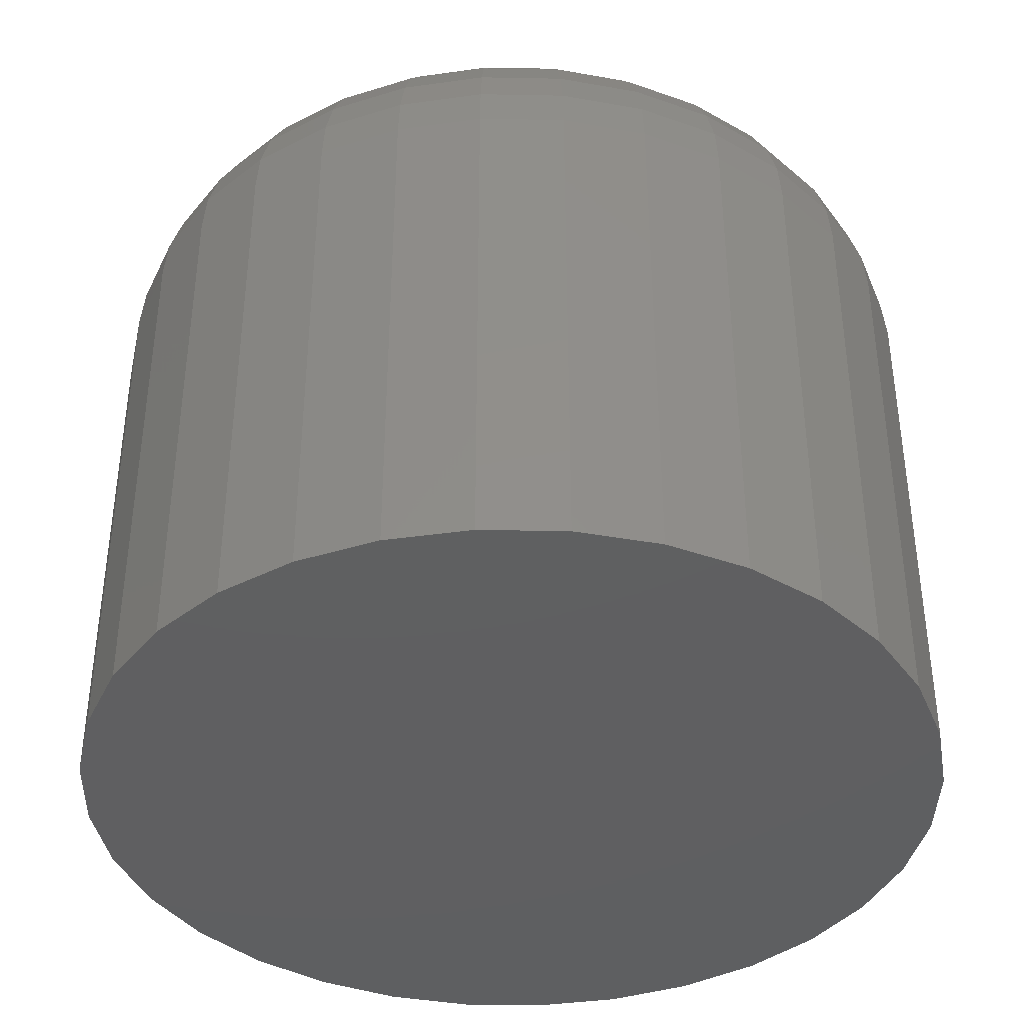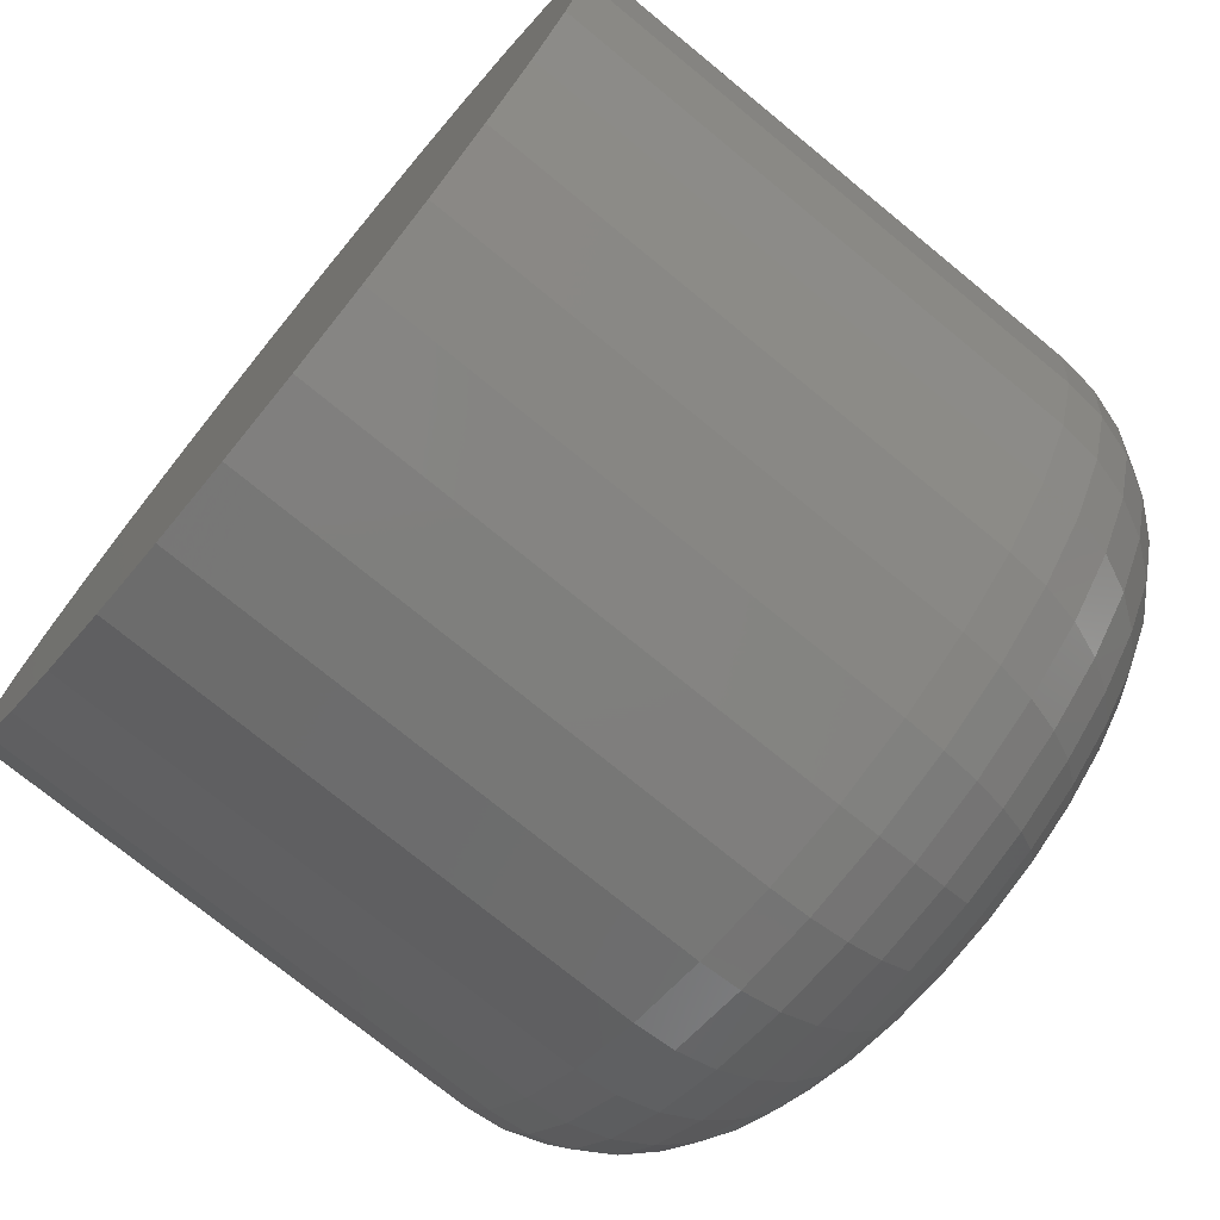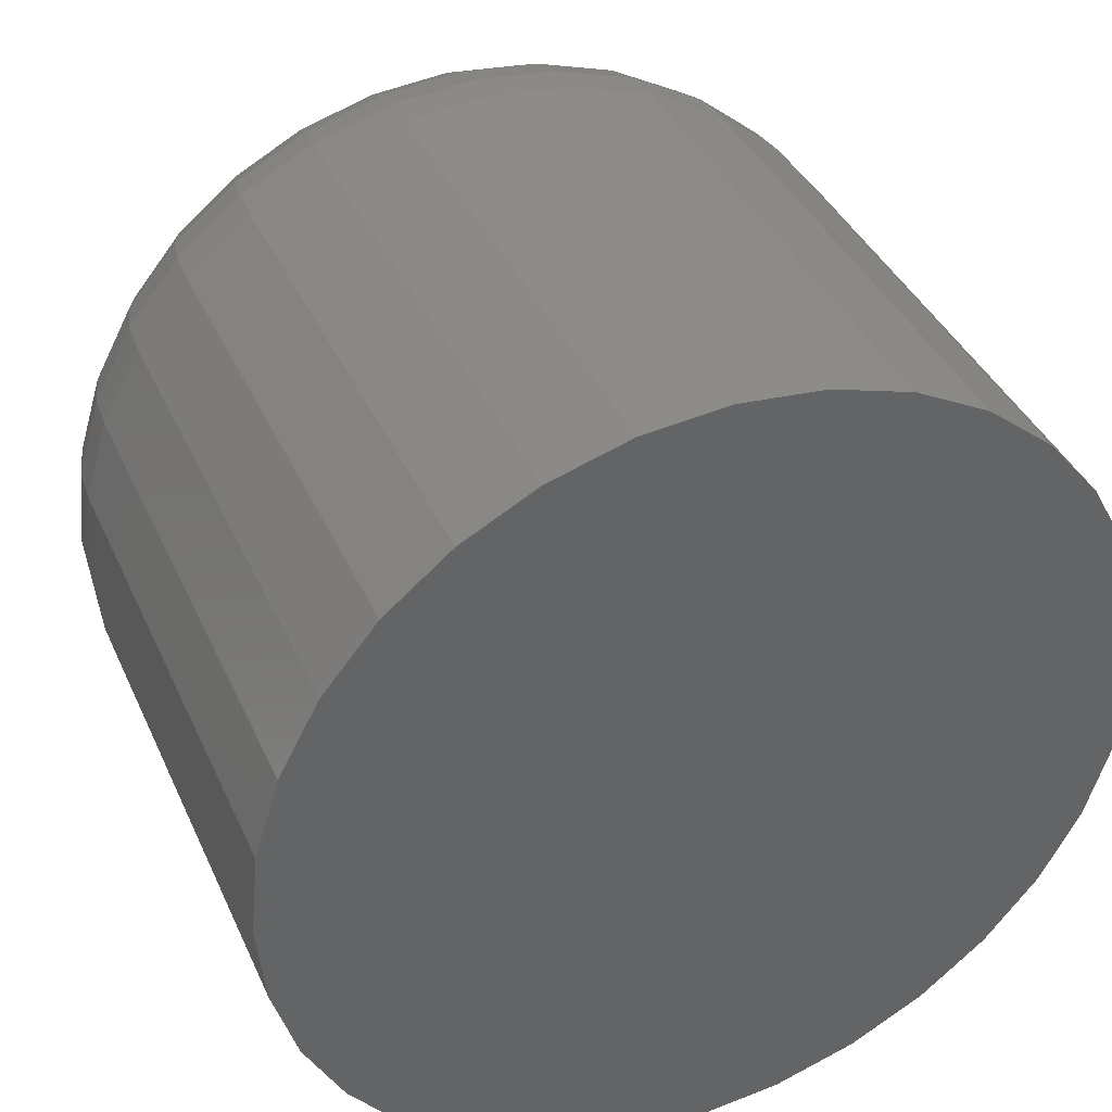
<metadata>
{"format":"stl","ext":"stl","renderer":"f3d","projection":"perspective","resolution":1024,"background":"white","views":[{"elev":-39.4,"azim":49.3,"up":"+Y"},{"elev":-74.2,"azim":50.6,"up":"+Z"},{"elev":38.7,"azim":-22.4,"up":"+Z"}]}
</metadata>
<code>
# stl→obj: 320 verts, 636 faces
v 0.5315 0 0.1273
v 0.5335 0 0.1297
v 0.556 0 0.1297
v 0.558 0 0.1273
v 0.53 0 0.1245
v 0.5595 0 0.1245
v 0.558 0 0.1096
v 0.5315 0 0.1096
v 0.5595 0 0.1123
v 0.5335 0 0.1071
v 0.556 0 0.1071
v 0.5359 0 0.1052
v 0.5536 0 0.1052
v 0.5386 0 0.1037
v 0.5416 0 0.1028
v 0.5508 0 0.1037
v 0.5447 0 0.1025
v 0.5478 0 0.1028
v 0.5536 0 0.1317
v 0.5359 0 0.1317
v 0.5386 0 0.1332
v 0.5416 0 0.1341
v 0.5447 0 0.1344
v 0.5478 0 0.1341
v 0.5508 0 0.1332
v 0.53 0 0.1123
v 0.5291 0 0.1153
v 0.5604 0 0.1153
v 0.5288 0 0.1184
v 0.5607 0 0.1184
v 0.5291 0 0.1215
v 0.5604 0 0.1215
v 0.5763 -0.01562 0.1184
v 0.5763 -0.05469 0.1184
v 0.5757 -0.01562 0.1123
v 0.5757 -0.05469 0.1123
v 0.5739 -0.01562 0.1063
v 0.5739 -0.05469 0.1063
v 0.571 -0.01562 0.1009
v 0.571 -0.05469 0.1009
v 0.5671 -0.01562 0.09609
v 0.5671 -0.05469 0.09609
v 0.5623 -0.01562 0.09216
v 0.5623 -0.05469 0.09216
v 0.5568 -0.01562 0.08925
v 0.5568 -0.05469 0.08925
v 0.5509 -0.01562 0.08745
v 0.5509 -0.05469 0.08745
v 0.5447 -0.01562 0.08684
v 0.5447 -0.05469 0.08684
v 0.5386 -0.01562 0.08745
v 0.5386 -0.05469 0.08745
v 0.5327 -0.01562 0.08925
v 0.5327 -0.05469 0.08925
v 0.5272 -0.01562 0.09216
v 0.5272 -0.05469 0.09216
v 0.5224 -0.01562 0.09609
v 0.5224 -0.05469 0.09609
v 0.5185 -0.01562 0.1009
v 0.5185 -0.05469 0.1009
v 0.5156 -0.01562 0.1063
v 0.5156 -0.05469 0.1063
v 0.5138 -0.01562 0.1123
v 0.5138 -0.05469 0.1123
v 0.5132 -0.01562 0.1184
v 0.5132 -0.05469 0.1184
v 0.5138 -0.01562 0.1246
v 0.5138 -0.05469 0.1246
v 0.5156 -0.01562 0.1305
v 0.5156 -0.05469 0.1305
v 0.5185 -0.01562 0.136
v 0.5185 -0.05469 0.136
v 0.5224 -0.01562 0.1408
v 0.5224 -0.05469 0.1408
v 0.5272 -0.01562 0.1447
v 0.5272 -0.05469 0.1447
v 0.5327 -0.01562 0.1476
v 0.5327 -0.05469 0.1476
v 0.5386 -0.01562 0.1494
v 0.5386 -0.05469 0.1494
v 0.5447 -0.01562 0.15
v 0.5447 -0.05469 0.15
v 0.5509 -0.01562 0.1494
v 0.5509 -0.05469 0.1494
v 0.5568 -0.01562 0.1476
v 0.5568 -0.05469 0.1476
v 0.5623 -0.01562 0.1447
v 0.5623 -0.05469 0.1447
v 0.5671 -0.01562 0.1408
v 0.5671 -0.05469 0.1408
v 0.571 -0.01562 0.136
v 0.571 -0.05469 0.136
v 0.5739 -0.01562 0.1305
v 0.5739 -0.05469 0.1305
v 0.5757 -0.01562 0.1246
v 0.5757 -0.05469 0.1246
v 0.576 -0.01258 0.1184
v 0.5754 -0.01258 0.1123
v 0.5751 -0.009646 0.1184
v 0.5745 -0.009646 0.1125
v 0.5737 -0.006944 0.1184
v 0.5731 -0.006944 0.1128
v 0.5717 -0.004576 0.1184
v 0.5712 -0.004576 0.1132
v 0.5694 -0.002633 0.1184
v 0.5689 -0.002633 0.1136
v 0.5667 -0.001189 0.1184
v 0.5662 -0.001189 0.1141
v 0.5637 -0.0003002 0.1184
v 0.5634 -0.0003002 0.1147
v 0.5141 -0.01258 0.1123
v 0.5135 -0.01258 0.1184
v 0.5149 -0.009646 0.1125
v 0.5143 -0.009646 0.1184
v 0.5163 -0.006944 0.1128
v 0.5158 -0.006944 0.1184
v 0.5183 -0.004576 0.1132
v 0.5177 -0.004576 0.1184
v 0.5206 -0.002633 0.1136
v 0.5201 -0.002633 0.1184
v 0.5232 -0.001189 0.1141
v 0.5228 -0.001189 0.1184
v 0.5261 -0.0003002 0.1147
v 0.5257 -0.0003002 0.1184
v 0.5158 -0.01258 0.1065
v 0.5167 -0.009646 0.1068
v 0.518 -0.006944 0.1073
v 0.5198 -0.004576 0.1081
v 0.522 -0.002633 0.109
v 0.5245 -0.001189 0.11
v 0.5272 -0.0003002 0.1111
v 0.5187 -0.01258 0.101
v 0.5195 -0.009646 0.1015
v 0.5207 -0.006944 0.1023
v 0.5223 -0.004576 0.1034
v 0.5243 -0.002633 0.1047
v 0.5265 -0.001189 0.1062
v 0.5289 -0.0003002 0.1079
v 0.5226 -0.01258 0.0963
v 0.5232 -0.009646 0.09693
v 0.5243 -0.006944 0.09795
v 0.5256 -0.004576 0.09933
v 0.5273 -0.002633 0.101
v 0.5292 -0.001189 0.1029
v 0.5313 -0.0003002 0.105
v 0.5274 -0.01258 0.09241
v 0.5279 -0.009646 0.09315
v 0.5287 -0.006944 0.09435
v 0.5297 -0.004576 0.09597
v 0.5311 -0.002633 0.09794
v 0.5326 -0.001189 0.1002
v 0.5342 -0.0003002 0.1026
v 0.5328 -0.01258 0.08952
v 0.5331 -0.009646 0.09034
v 0.5337 -0.006944 0.09168
v 0.5344 -0.004576 0.09347
v 0.5353 -0.002633 0.09566
v 0.5363 -0.001189 0.09816
v 0.5375 -0.0003002 0.1009
v 0.5386 -0.01258 0.08774
v 0.5388 -0.009646 0.08862
v 0.5391 -0.006944 0.09003
v 0.5395 -0.004576 0.09194
v 0.5399 -0.002633 0.09426
v 0.5405 -0.001189 0.09691
v 0.541 -0.0003002 0.09978
v 0.5447 -0.01258 0.08714
v 0.5447 -0.009646 0.08803
v 0.5447 -0.006944 0.08948
v 0.5447 -0.004576 0.09142
v 0.5447 -0.002633 0.09379
v 0.5447 -0.001189 0.09649
v 0.5447 -0.0003002 0.09942
v 0.5508 -0.01258 0.08774
v 0.5507 -0.009646 0.08862
v 0.5504 -0.006944 0.09003
v 0.55 -0.004576 0.09194
v 0.5495 -0.002633 0.09426
v 0.549 -0.001189 0.09691
v 0.5484 -0.0003002 0.09978
v 0.5567 -0.01258 0.08952
v 0.5564 -0.009646 0.09034
v 0.5558 -0.006944 0.09168
v 0.5551 -0.004576 0.09347
v 0.5542 -0.002633 0.09566
v 0.5531 -0.001189 0.09816
v 0.552 -0.0003002 0.1009
v 0.5621 -0.01258 0.09241
v 0.5616 -0.009646 0.09315
v 0.5608 -0.006944 0.09435
v 0.5597 -0.004576 0.09597
v 0.5584 -0.002633 0.09794
v 0.5569 -0.001189 0.1002
v 0.5553 -0.0003002 0.1026
v 0.5669 -0.01258 0.0963
v 0.5662 -0.009646 0.09693
v 0.5652 -0.006944 0.09795
v 0.5638 -0.004576 0.09933
v 0.5622 -0.002633 0.101
v 0.5602 -0.001189 0.1029
v 0.5582 -0.0003002 0.105
v 0.5707 -0.01258 0.101
v 0.57 -0.009646 0.1015
v 0.5688 -0.006944 0.1023
v 0.5672 -0.004576 0.1034
v 0.5652 -0.002633 0.1047
v 0.563 -0.001189 0.1062
v 0.5605 -0.0003002 0.1079
v 0.5736 -0.01258 0.1065
v 0.5728 -0.009646 0.1068
v 0.5715 -0.006944 0.1073
v 0.5697 -0.004576 0.1081
v 0.5675 -0.002633 0.109
v 0.565 -0.001189 0.11
v 0.5623 -0.0003002 0.1111
v 0.5141 -0.01258 0.1245
v 0.5149 -0.009646 0.1243
v 0.5163 -0.006944 0.1241
v 0.5183 -0.004576 0.1237
v 0.5206 -0.002633 0.1232
v 0.5232 -0.001189 0.1227
v 0.5261 -0.0003002 0.1221
v 0.5754 -0.01258 0.1245
v 0.5745 -0.009646 0.1243
v 0.5731 -0.006944 0.1241
v 0.5712 -0.004576 0.1237
v 0.5689 -0.002633 0.1232
v 0.5662 -0.001189 0.1227
v 0.5634 -0.0003002 0.1221
v 0.5736 -0.01258 0.1304
v 0.5728 -0.009646 0.1301
v 0.5715 -0.006944 0.1295
v 0.5697 -0.004576 0.1288
v 0.5675 -0.002633 0.1278
v 0.565 -0.001189 0.1268
v 0.5623 -0.0003002 0.1257
v 0.5707 -0.01258 0.1358
v 0.57 -0.009646 0.1353
v 0.5688 -0.006944 0.1345
v 0.5672 -0.004576 0.1334
v 0.5652 -0.002633 0.1321
v 0.563 -0.001189 0.1306
v 0.5605 -0.0003002 0.129
v 0.5669 -0.01258 0.1405
v 0.5662 -0.009646 0.1399
v 0.5652 -0.006944 0.1389
v 0.5638 -0.004576 0.1375
v 0.5622 -0.002633 0.1358
v 0.5602 -0.001189 0.1339
v 0.5582 -0.0003002 0.1319
v 0.5621 -0.01258 0.1444
v 0.5616 -0.009646 0.1437
v 0.5608 -0.006944 0.1425
v 0.5597 -0.004576 0.1409
v 0.5584 -0.002633 0.1389
v 0.5569 -0.001189 0.1367
v 0.5553 -0.0003002 0.1342
v 0.5567 -0.01258 0.1473
v 0.5564 -0.009646 0.1465
v 0.5558 -0.006944 0.1452
v 0.5551 -0.004576 0.1434
v 0.5542 -0.002633 0.1412
v 0.5531 -0.001189 0.1387
v 0.552 -0.0003002 0.136
v 0.5508 -0.01258 0.1491
v 0.5507 -0.009646 0.1482
v 0.5504 -0.006944 0.1468
v 0.55 -0.004576 0.1449
v 0.5495 -0.002633 0.1426
v 0.549 -0.001189 0.1399
v 0.5484 -0.0003002 0.1371
v 0.5447 -0.01258 0.1497
v 0.5447 -0.009646 0.1488
v 0.5447 -0.006944 0.1474
v 0.5447 -0.004576 0.1454
v 0.5447 -0.002633 0.1431
v 0.5447 -0.001189 0.1404
v 0.5447 -0.0003002 0.1374
v 0.5386 -0.01258 0.1491
v 0.5388 -0.009646 0.1482
v 0.5391 -0.006944 0.1468
v 0.5395 -0.004576 0.1449
v 0.5399 -0.002633 0.1426
v 0.5405 -0.001189 0.1399
v 0.541 -0.0003002 0.1371
v 0.5328 -0.01258 0.1473
v 0.5331 -0.009646 0.1465
v 0.5337 -0.006944 0.1452
v 0.5344 -0.004576 0.1434
v 0.5353 -0.002633 0.1412
v 0.5363 -0.001189 0.1387
v 0.5375 -0.0003002 0.136
v 0.5274 -0.01258 0.1444
v 0.5279 -0.009646 0.1437
v 0.5287 -0.006944 0.1425
v 0.5297 -0.004576 0.1409
v 0.5311 -0.002633 0.1389
v 0.5326 -0.001189 0.1367
v 0.5342 -0.0003002 0.1342
v 0.5226 -0.01258 0.1405
v 0.5232 -0.009646 0.1399
v 0.5243 -0.006944 0.1389
v 0.5256 -0.004576 0.1375
v 0.5273 -0.002633 0.1358
v 0.5292 -0.001189 0.1339
v 0.5313 -0.0003002 0.1319
v 0.5187 -0.01258 0.1358
v 0.5195 -0.009646 0.1353
v 0.5207 -0.006944 0.1345
v 0.5223 -0.004576 0.1334
v 0.5243 -0.002633 0.1321
v 0.5265 -0.001189 0.1306
v 0.5289 -0.0003002 0.129
v 0.5158 -0.01258 0.1304
v 0.5167 -0.009646 0.1301
v 0.518 -0.006944 0.1295
v 0.5198 -0.004576 0.1288
v 0.522 -0.002633 0.1278
v 0.5245 -0.001189 0.1268
v 0.5272 -0.0003002 0.1257
f 1 2 3
f 4 1 3
f 5 1 4
f 6 5 4
f 7 8 9
f 10 8 7
f 11 10 7
f 12 10 11
f 13 12 11
f 13 14 12
f 15 14 13
f 16 15 13
f 16 17 15
f 18 17 16
f 19 3 2
f 19 2 20
f 19 20 21
f 19 21 22
f 19 22 23
f 19 23 24
f 19 24 25
f 8 26 9
f 9 26 27
f 9 27 28
f 28 27 29
f 28 29 30
f 30 29 31
f 30 31 32
f 32 31 5
f 32 5 6
f 33 34 35
f 35 34 36
f 35 36 37
f 37 36 38
f 37 38 39
f 39 38 40
f 39 40 41
f 41 40 42
f 41 42 43
f 43 42 44
f 43 44 45
f 45 44 46
f 45 46 47
f 47 46 48
f 47 48 49
f 49 48 50
f 49 50 51
f 51 50 52
f 51 52 53
f 53 52 54
f 53 54 55
f 55 54 56
f 55 56 57
f 57 56 58
f 57 58 59
f 59 58 60
f 59 60 61
f 61 60 62
f 61 62 63
f 63 62 64
f 63 64 65
f 65 64 66
f 65 66 67
f 67 66 68
f 67 68 69
f 69 68 70
f 69 70 71
f 71 70 72
f 71 72 73
f 73 72 74
f 73 74 75
f 75 74 76
f 75 76 77
f 77 76 78
f 77 78 79
f 79 78 80
f 79 80 81
f 81 80 82
f 81 82 83
f 83 82 84
f 83 84 85
f 85 84 86
f 85 86 87
f 87 86 88
f 87 88 89
f 89 88 90
f 89 90 91
f 91 90 92
f 91 92 93
f 93 92 94
f 93 94 95
f 95 94 96
f 95 96 33
f 33 96 34
f 33 35 97
f 97 35 98
f 97 98 99
f 99 98 100
f 99 100 101
f 101 100 102
f 101 102 103
f 103 102 104
f 103 104 105
f 105 104 106
f 105 106 107
f 107 106 108
f 107 108 109
f 109 108 110
f 109 110 30
f 30 110 28
f 63 65 111
f 111 65 112
f 111 112 113
f 113 112 114
f 113 114 115
f 115 114 116
f 115 116 117
f 117 116 118
f 117 118 119
f 119 118 120
f 119 120 121
f 121 120 122
f 121 122 123
f 123 122 124
f 123 124 27
f 27 124 29
f 61 63 125
f 125 63 111
f 125 111 126
f 126 111 113
f 126 113 127
f 127 113 115
f 127 115 128
f 128 115 117
f 128 117 129
f 129 117 119
f 129 119 130
f 130 119 121
f 130 121 131
f 131 121 123
f 131 123 26
f 26 123 27
f 59 61 132
f 132 61 125
f 132 125 133
f 133 125 126
f 133 126 134
f 134 126 127
f 134 127 135
f 135 127 128
f 135 128 136
f 136 128 129
f 136 129 137
f 137 129 130
f 137 130 138
f 138 130 131
f 138 131 8
f 8 131 26
f 57 59 139
f 139 59 132
f 139 132 140
f 140 132 133
f 140 133 141
f 141 133 134
f 141 134 142
f 142 134 135
f 142 135 143
f 143 135 136
f 143 136 144
f 144 136 137
f 144 137 145
f 145 137 138
f 145 138 10
f 10 138 8
f 55 57 146
f 146 57 139
f 146 139 147
f 147 139 140
f 147 140 148
f 148 140 141
f 148 141 149
f 149 141 142
f 149 142 150
f 150 142 143
f 150 143 151
f 151 143 144
f 151 144 152
f 152 144 145
f 152 145 12
f 12 145 10
f 53 55 153
f 153 55 146
f 153 146 154
f 154 146 147
f 154 147 155
f 155 147 148
f 155 148 156
f 156 148 149
f 156 149 157
f 157 149 150
f 157 150 158
f 158 150 151
f 158 151 159
f 159 151 152
f 159 152 14
f 14 152 12
f 51 53 160
f 160 53 153
f 160 153 161
f 161 153 154
f 161 154 162
f 162 154 155
f 162 155 163
f 163 155 156
f 163 156 164
f 164 156 157
f 164 157 165
f 165 157 158
f 165 158 166
f 166 158 159
f 166 159 15
f 15 159 14
f 49 51 167
f 167 51 160
f 167 160 168
f 168 160 161
f 168 161 169
f 169 161 162
f 169 162 170
f 170 162 163
f 170 163 171
f 171 163 164
f 171 164 172
f 172 164 165
f 172 165 173
f 173 165 166
f 173 166 17
f 17 166 15
f 47 49 174
f 174 49 167
f 174 167 175
f 175 167 168
f 175 168 176
f 176 168 169
f 176 169 177
f 177 169 170
f 177 170 178
f 178 170 171
f 178 171 179
f 179 171 172
f 179 172 180
f 180 172 173
f 180 173 18
f 18 173 17
f 45 47 181
f 181 47 174
f 181 174 182
f 182 174 175
f 182 175 183
f 183 175 176
f 183 176 184
f 184 176 177
f 184 177 185
f 185 177 178
f 185 178 186
f 186 178 179
f 186 179 187
f 187 179 180
f 187 180 16
f 16 180 18
f 43 45 188
f 188 45 181
f 188 181 189
f 189 181 182
f 189 182 190
f 190 182 183
f 190 183 191
f 191 183 184
f 191 184 192
f 192 184 185
f 192 185 193
f 193 185 186
f 193 186 194
f 194 186 187
f 194 187 13
f 13 187 16
f 41 43 195
f 195 43 188
f 195 188 196
f 196 188 189
f 196 189 197
f 197 189 190
f 197 190 198
f 198 190 191
f 198 191 199
f 199 191 192
f 199 192 200
f 200 192 193
f 200 193 201
f 201 193 194
f 201 194 11
f 11 194 13
f 39 41 202
f 202 41 195
f 202 195 203
f 203 195 196
f 203 196 204
f 204 196 197
f 204 197 205
f 205 197 198
f 205 198 206
f 206 198 199
f 206 199 207
f 207 199 200
f 207 200 208
f 208 200 201
f 208 201 7
f 7 201 11
f 37 39 209
f 209 39 202
f 209 202 210
f 210 202 203
f 210 203 211
f 211 203 204
f 211 204 212
f 212 204 205
f 212 205 213
f 213 205 206
f 213 206 214
f 214 206 207
f 214 207 215
f 215 207 208
f 215 208 9
f 9 208 7
f 35 37 98
f 98 37 209
f 98 209 100
f 100 209 210
f 100 210 102
f 102 210 211
f 102 211 104
f 104 211 212
f 104 212 106
f 106 212 213
f 106 213 108
f 108 213 214
f 108 214 110
f 110 214 215
f 110 215 28
f 28 215 9
f 65 67 112
f 112 67 216
f 112 216 114
f 114 216 217
f 114 217 116
f 116 217 218
f 116 218 118
f 118 218 219
f 118 219 120
f 120 219 220
f 120 220 122
f 122 220 221
f 122 221 124
f 124 221 222
f 124 222 29
f 29 222 31
f 95 33 223
f 223 33 97
f 223 97 224
f 224 97 99
f 224 99 225
f 225 99 101
f 225 101 226
f 226 101 103
f 226 103 227
f 227 103 105
f 227 105 228
f 228 105 107
f 228 107 229
f 229 107 109
f 229 109 32
f 32 109 30
f 93 95 230
f 230 95 223
f 230 223 231
f 231 223 224
f 231 224 232
f 232 224 225
f 232 225 233
f 233 225 226
f 233 226 234
f 234 226 227
f 234 227 235
f 235 227 228
f 235 228 236
f 236 228 229
f 236 229 6
f 6 229 32
f 91 93 237
f 237 93 230
f 237 230 238
f 238 230 231
f 238 231 239
f 239 231 232
f 239 232 240
f 240 232 233
f 240 233 241
f 241 233 234
f 241 234 242
f 242 234 235
f 242 235 243
f 243 235 236
f 243 236 4
f 4 236 6
f 89 91 244
f 244 91 237
f 244 237 245
f 245 237 238
f 245 238 246
f 246 238 239
f 246 239 247
f 247 239 240
f 247 240 248
f 248 240 241
f 248 241 249
f 249 241 242
f 249 242 250
f 250 242 243
f 250 243 3
f 3 243 4
f 87 89 251
f 251 89 244
f 251 244 252
f 252 244 245
f 252 245 253
f 253 245 246
f 253 246 254
f 254 246 247
f 254 247 255
f 255 247 248
f 255 248 256
f 256 248 249
f 256 249 257
f 257 249 250
f 257 250 19
f 19 250 3
f 85 87 258
f 258 87 251
f 258 251 259
f 259 251 252
f 259 252 260
f 260 252 253
f 260 253 261
f 261 253 254
f 261 254 262
f 262 254 255
f 262 255 263
f 263 255 256
f 263 256 264
f 264 256 257
f 264 257 25
f 25 257 19
f 83 85 265
f 265 85 258
f 265 258 266
f 266 258 259
f 266 259 267
f 267 259 260
f 267 260 268
f 268 260 261
f 268 261 269
f 269 261 262
f 269 262 270
f 270 262 263
f 270 263 271
f 271 263 264
f 271 264 24
f 24 264 25
f 81 83 272
f 272 83 265
f 272 265 273
f 273 265 266
f 273 266 274
f 274 266 267
f 274 267 275
f 275 267 268
f 275 268 276
f 276 268 269
f 276 269 277
f 277 269 270
f 277 270 278
f 278 270 271
f 278 271 23
f 23 271 24
f 79 81 279
f 279 81 272
f 279 272 280
f 280 272 273
f 280 273 281
f 281 273 274
f 281 274 282
f 282 274 275
f 282 275 283
f 283 275 276
f 283 276 284
f 284 276 277
f 284 277 285
f 285 277 278
f 285 278 22
f 22 278 23
f 77 79 286
f 286 79 279
f 286 279 287
f 287 279 280
f 287 280 288
f 288 280 281
f 288 281 289
f 289 281 282
f 289 282 290
f 290 282 283
f 290 283 291
f 291 283 284
f 291 284 292
f 292 284 285
f 292 285 21
f 21 285 22
f 75 77 293
f 293 77 286
f 293 286 294
f 294 286 287
f 294 287 295
f 295 287 288
f 295 288 296
f 296 288 289
f 296 289 297
f 297 289 290
f 297 290 298
f 298 290 291
f 298 291 299
f 299 291 292
f 299 292 20
f 20 292 21
f 73 75 300
f 300 75 293
f 300 293 301
f 301 293 294
f 301 294 302
f 302 294 295
f 302 295 303
f 303 295 296
f 303 296 304
f 304 296 297
f 304 297 305
f 305 297 298
f 305 298 306
f 306 298 299
f 306 299 2
f 2 299 20
f 71 73 307
f 307 73 300
f 307 300 308
f 308 300 301
f 308 301 309
f 309 301 302
f 309 302 310
f 310 302 303
f 310 303 311
f 311 303 304
f 311 304 312
f 312 304 305
f 312 305 313
f 313 305 306
f 313 306 1
f 1 306 2
f 69 71 314
f 314 71 307
f 314 307 315
f 315 307 308
f 315 308 316
f 316 308 309
f 316 309 317
f 317 309 310
f 317 310 318
f 318 310 311
f 318 311 319
f 319 311 312
f 319 312 320
f 320 312 313
f 320 313 5
f 5 313 1
f 67 69 216
f 216 69 314
f 216 314 217
f 217 314 315
f 217 315 218
f 218 315 316
f 218 316 219
f 219 316 317
f 219 317 220
f 220 317 318
f 220 318 221
f 221 318 319
f 221 319 222
f 222 319 320
f 222 320 31
f 31 320 5
f 82 80 78
f 84 82 78
f 84 78 86
f 86 78 76
f 86 76 88
f 88 76 74
f 88 74 90
f 90 74 72
f 90 72 92
f 92 72 70
f 92 70 94
f 94 70 68
f 94 68 96
f 36 62 38
f 38 62 60
f 38 60 40
f 40 60 58
f 40 58 42
f 42 58 56
f 42 56 44
f 44 56 54
f 44 54 46
f 46 54 52
f 46 52 50
f 46 50 48
f 96 68 34
f 34 68 66
f 34 66 36
f 36 66 64
f 36 64 62

</code>
